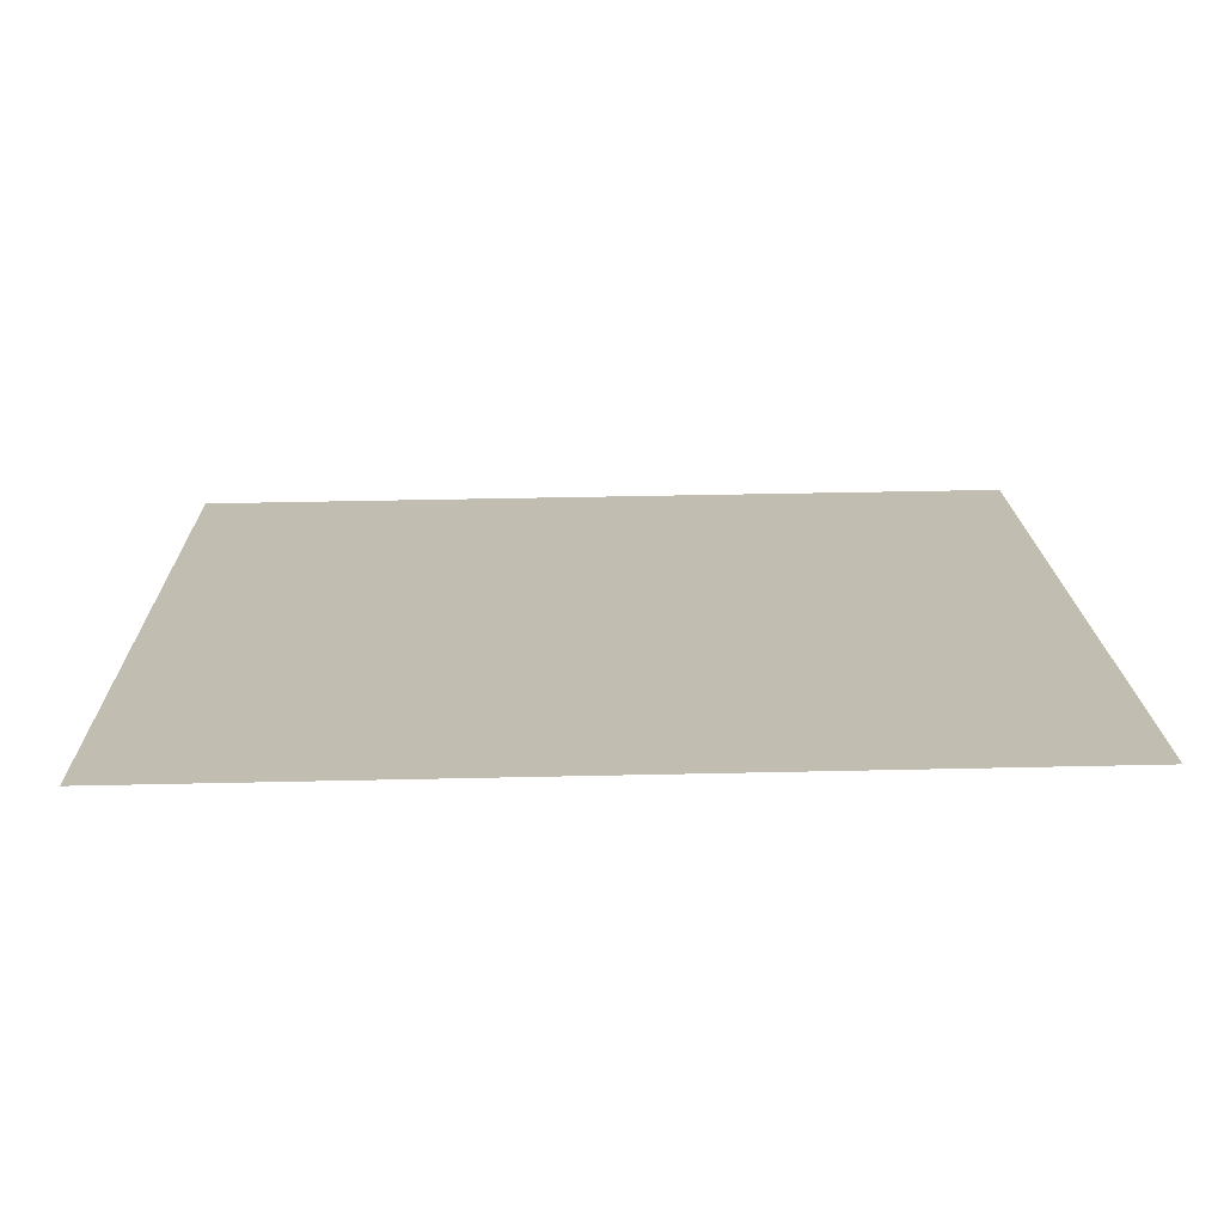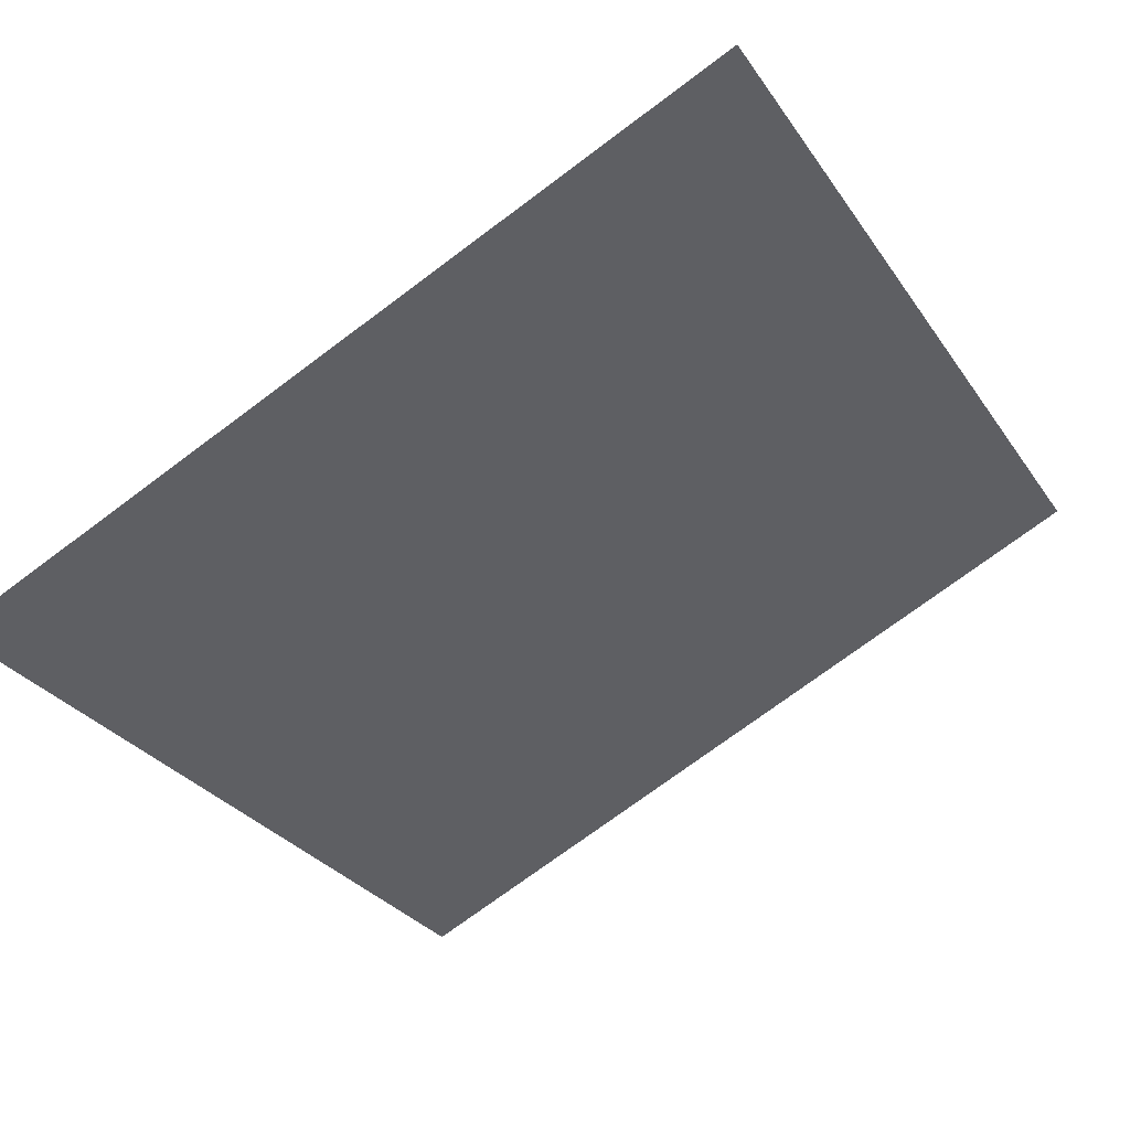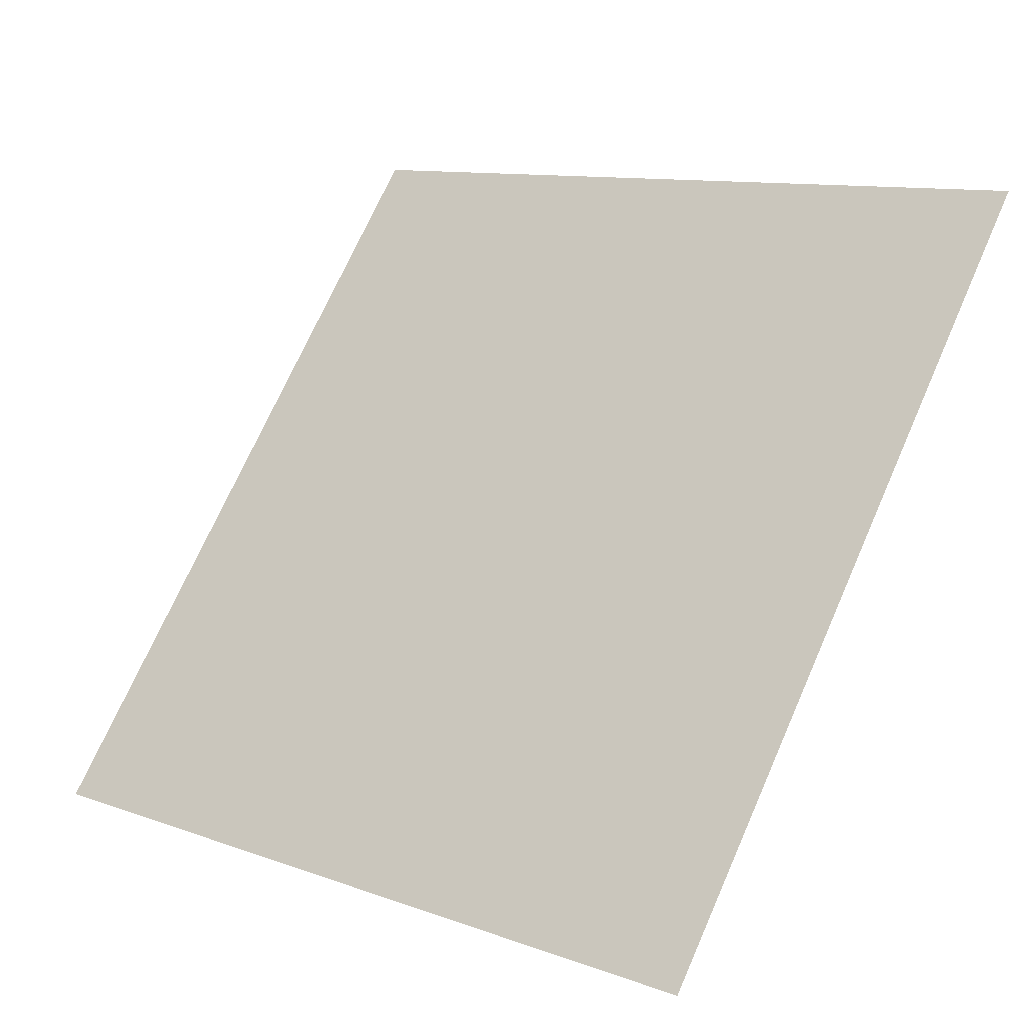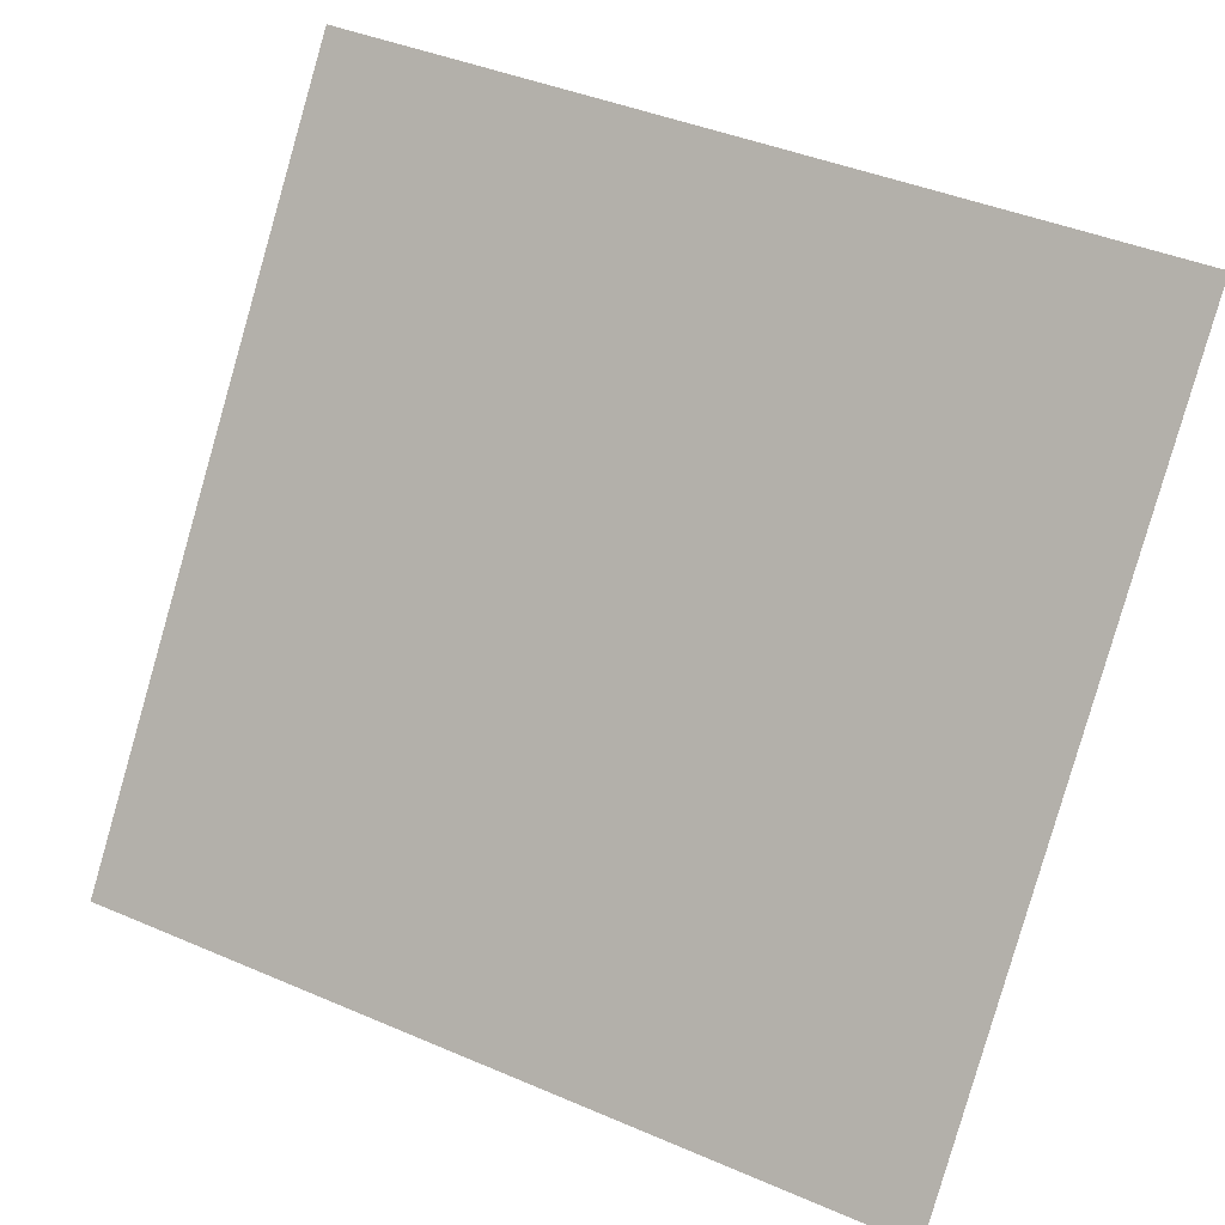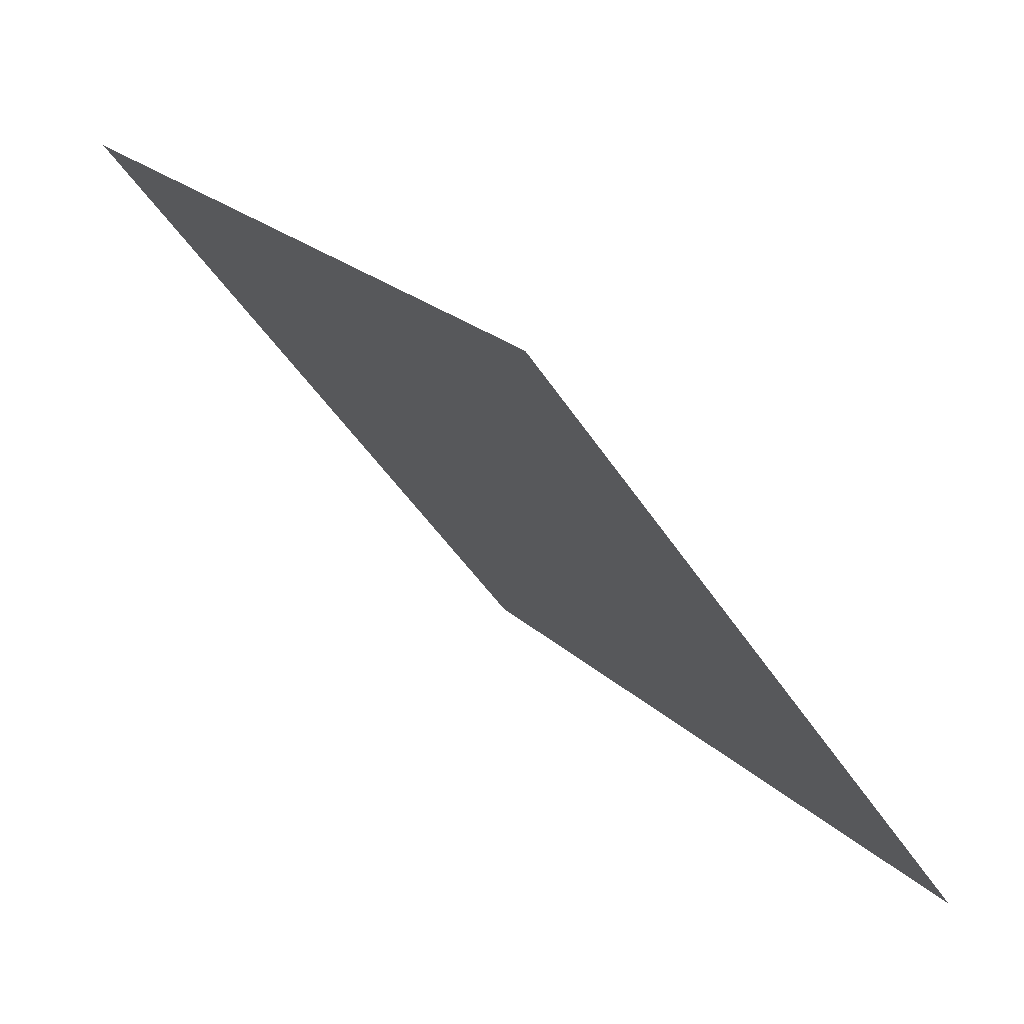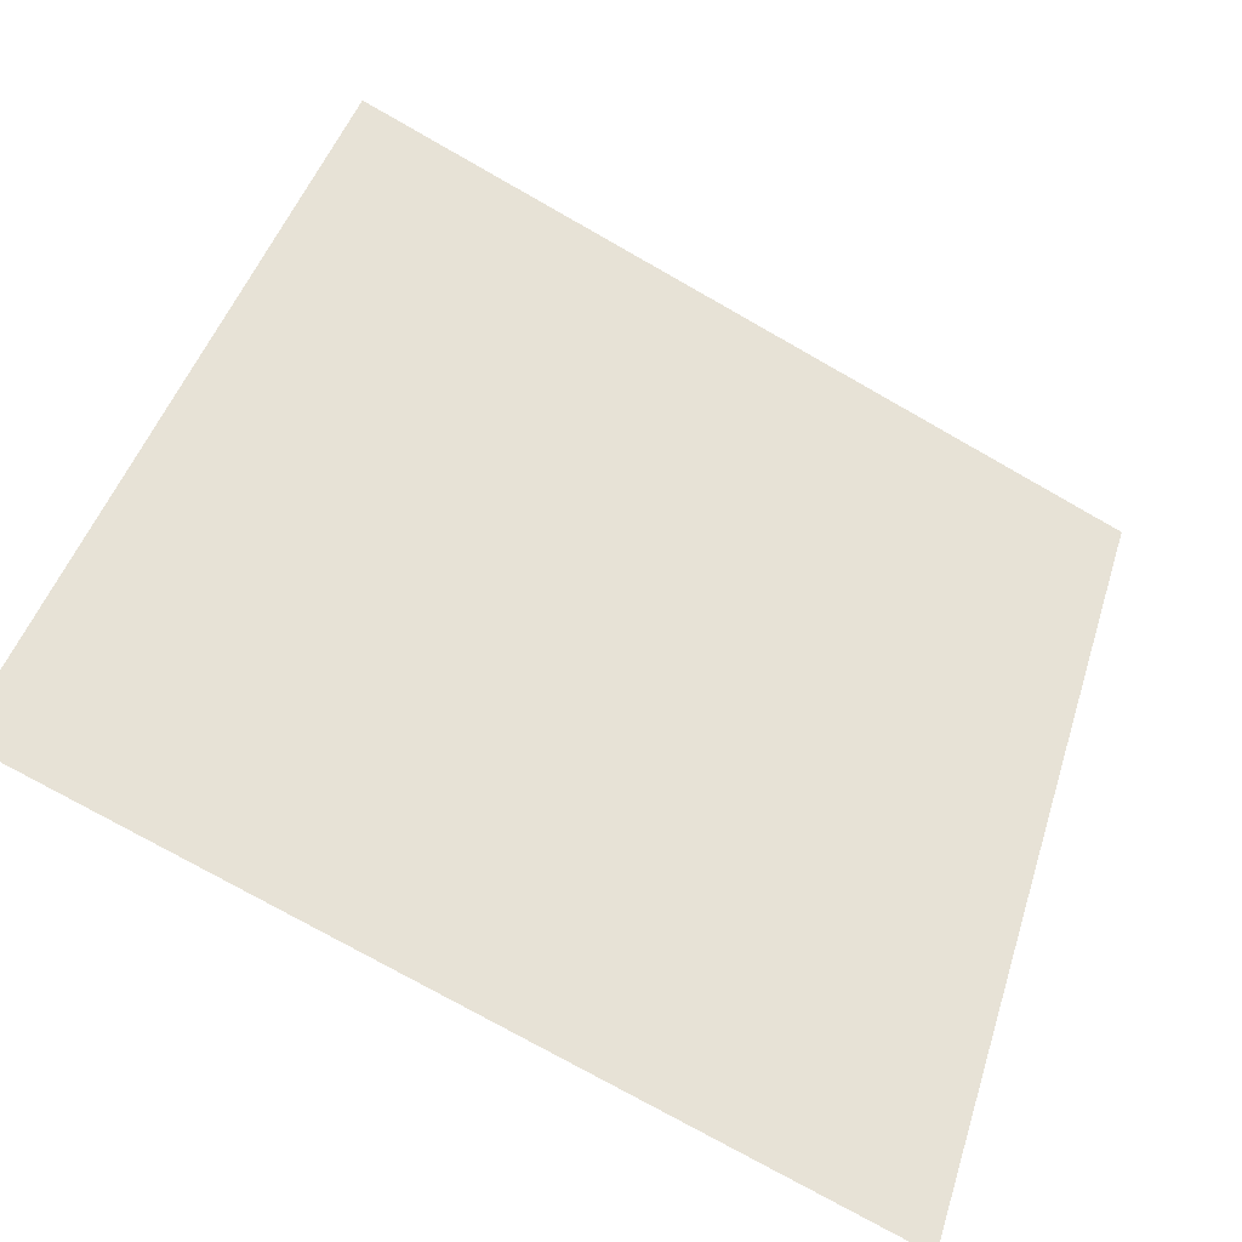
<metadata>
{"format":"obj","ext":"obj","renderer":"f3d","projection":"perspective","resolution":1024,"background":"white","views":[{"elev":-19.9,"azim":179.8,"up":"+Y"},{"elev":-72.2,"azim":-142.9,"up":"+Y"},{"elev":9.9,"azim":40.7,"up":"+Z"},{"elev":41.1,"azim":25.8,"up":"+Z"},{"elev":22.7,"azim":-123.6,"up":"+Z"},{"elev":-77.4,"azim":149.1,"up":"+Z"}]}
</metadata>
<code>
v 0.1895 0.7539 0.4686
v 0.183 0.754 0.4687
v 0.1831 0.758 0.4739
v 0.1897 0.7578 0.4739
f 4 3 2 1

</code>
